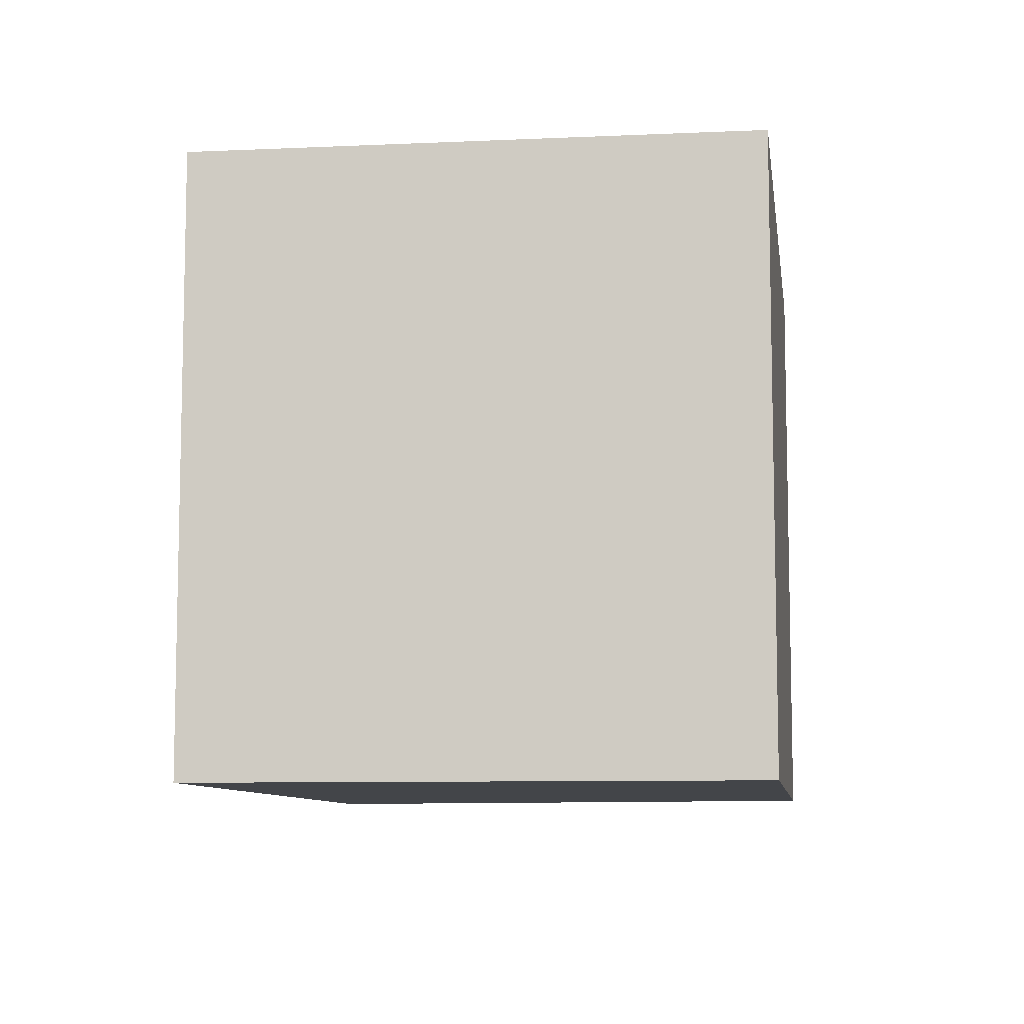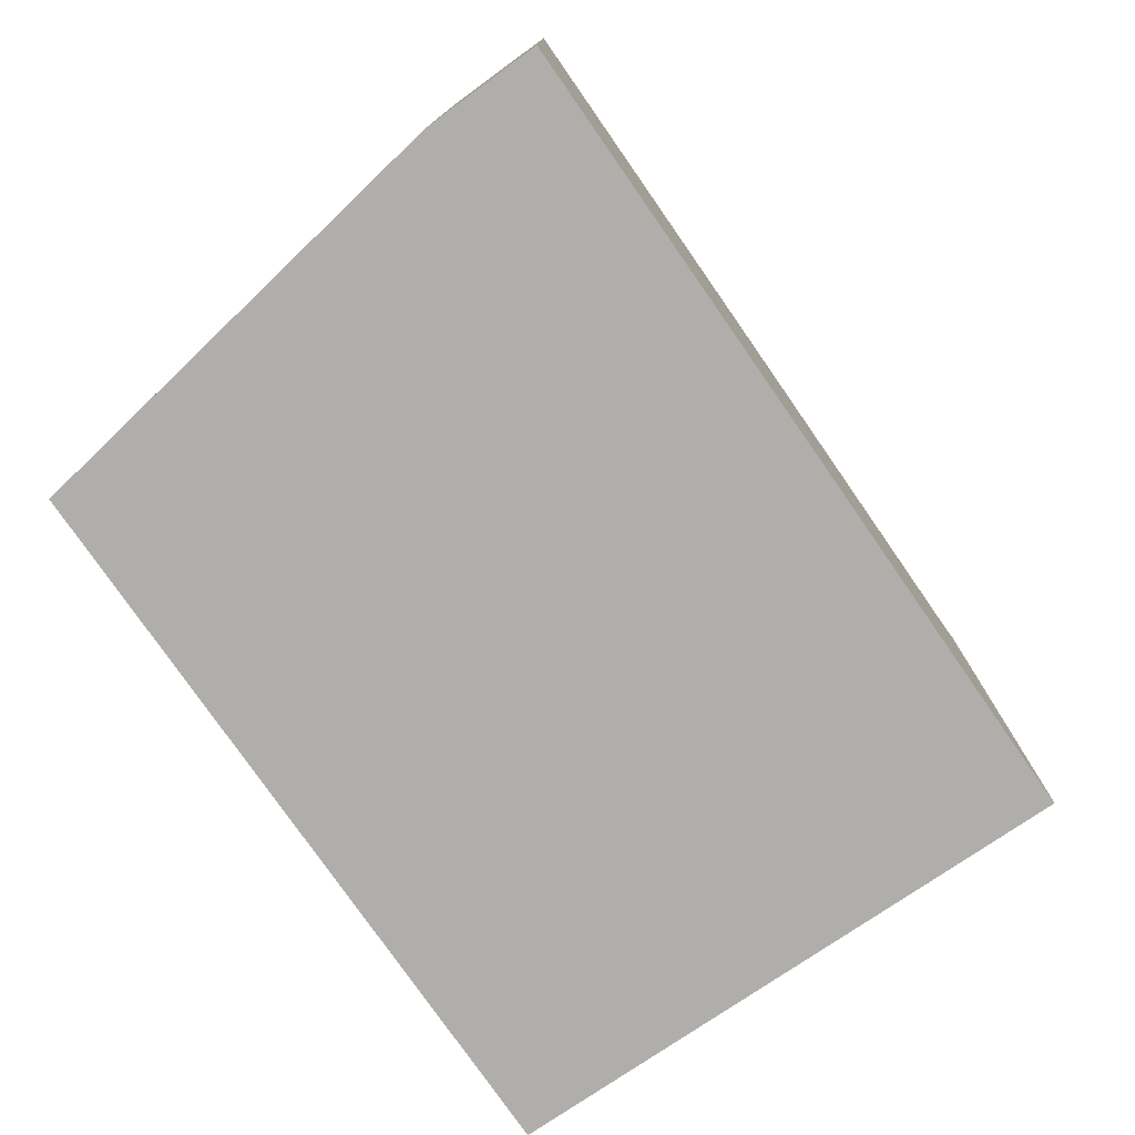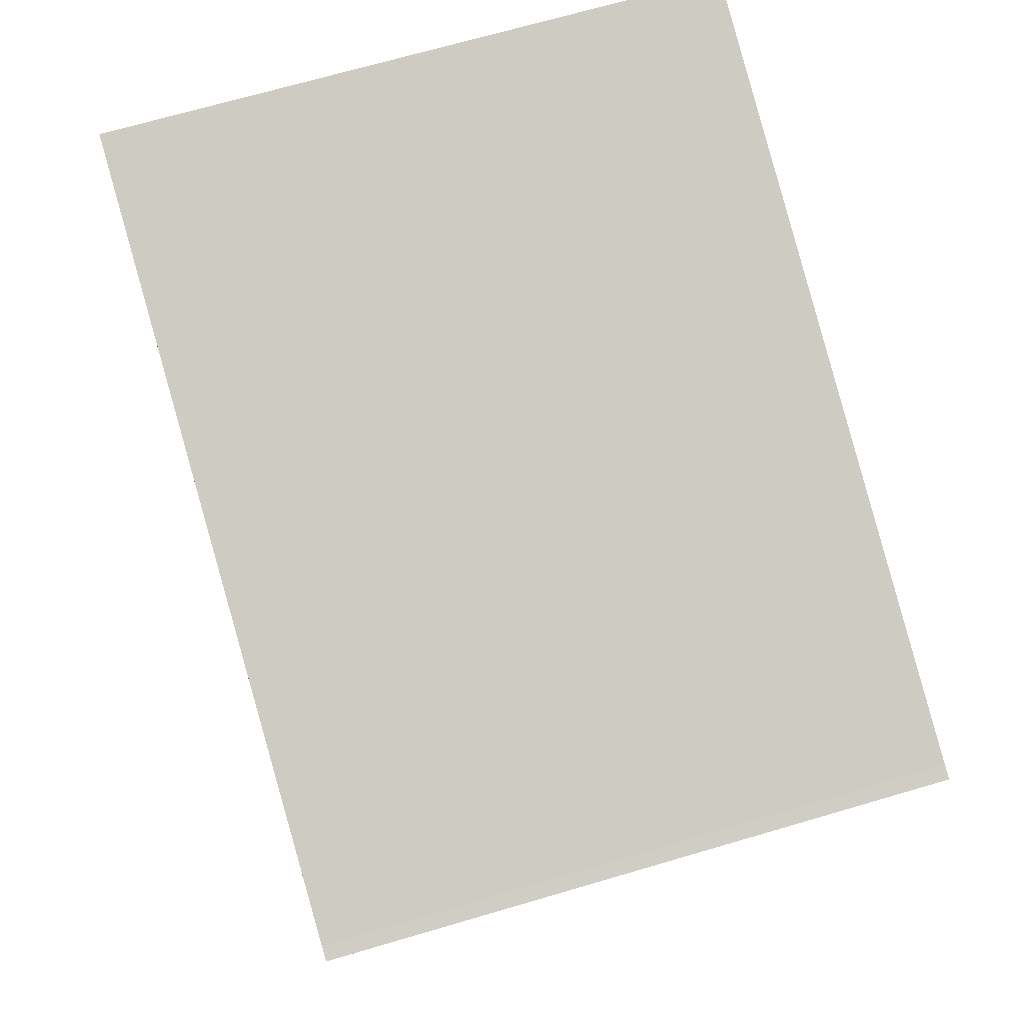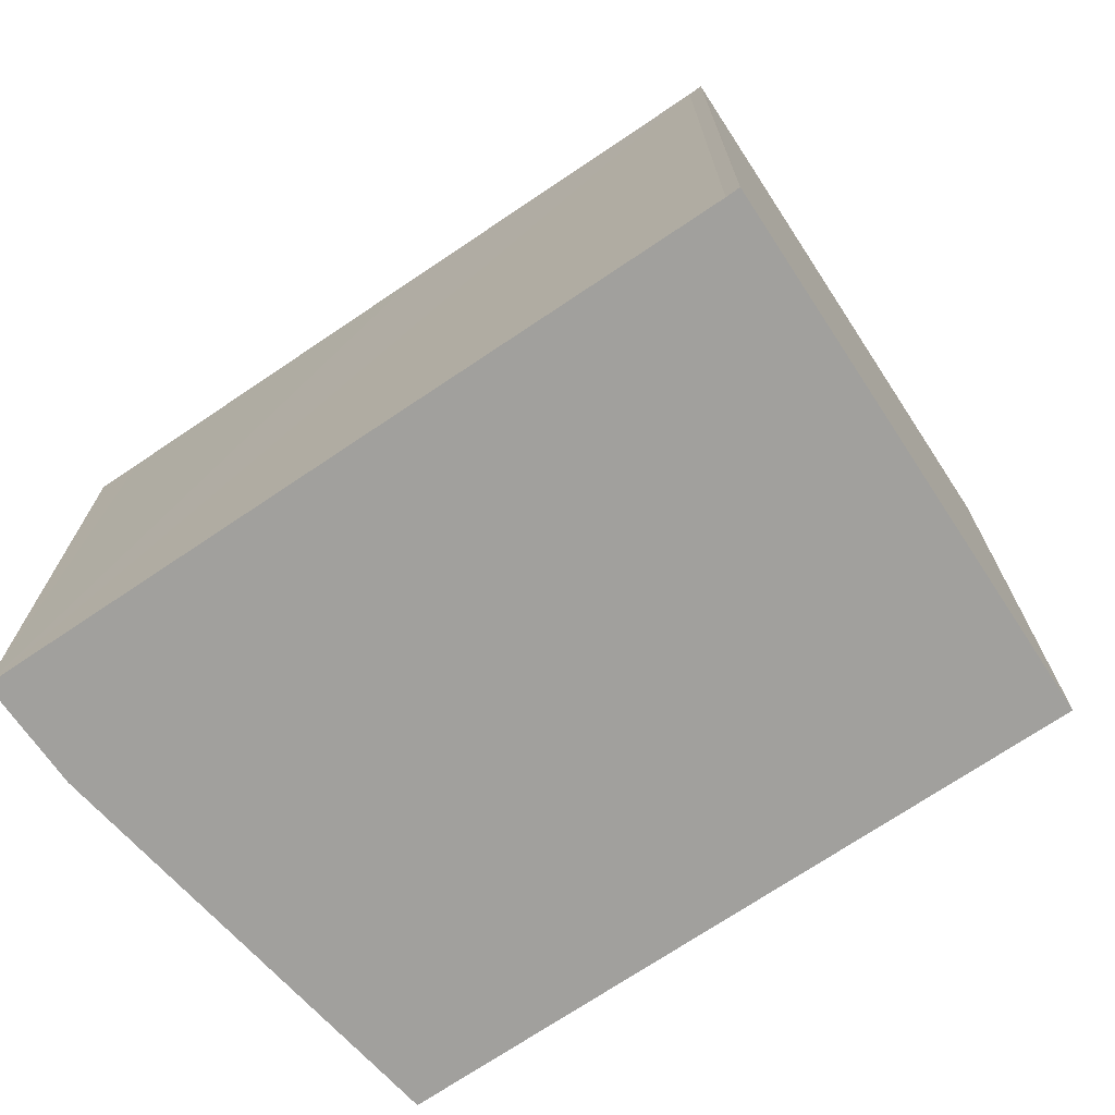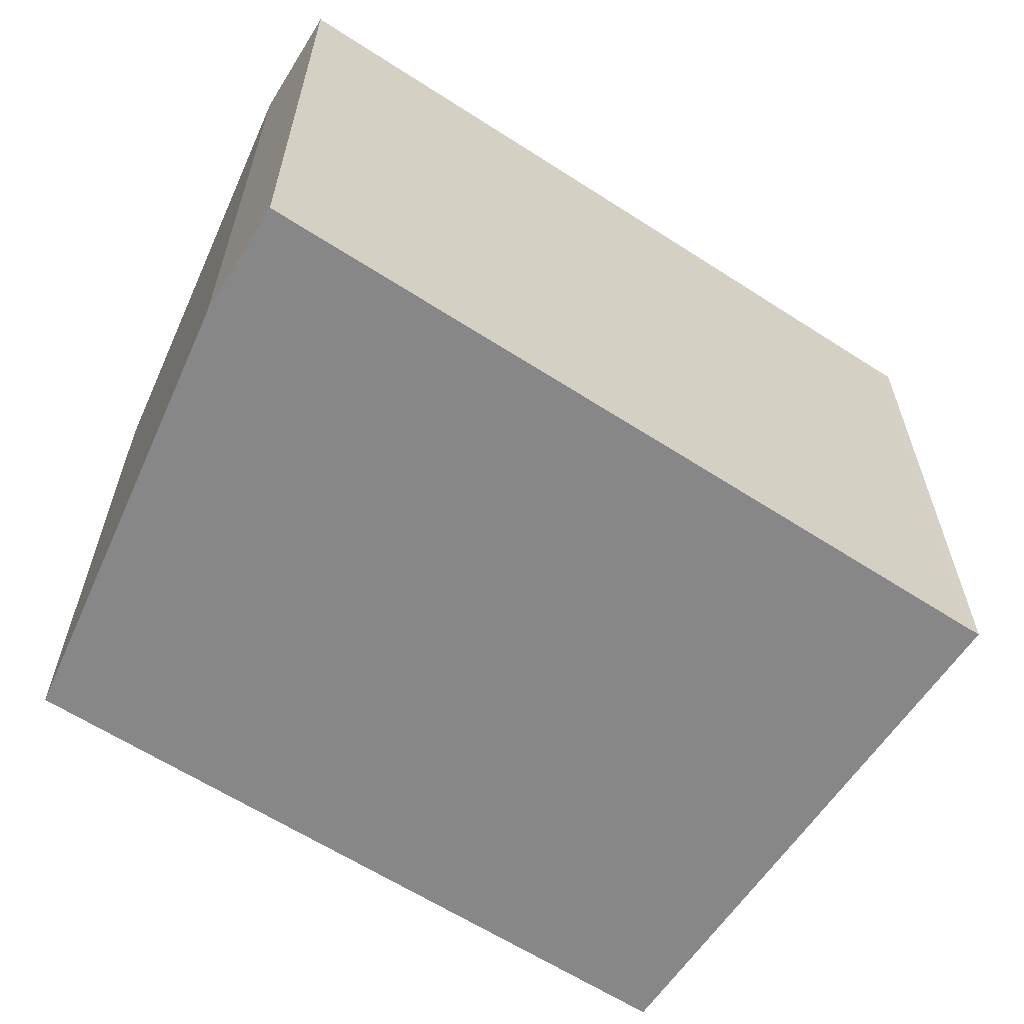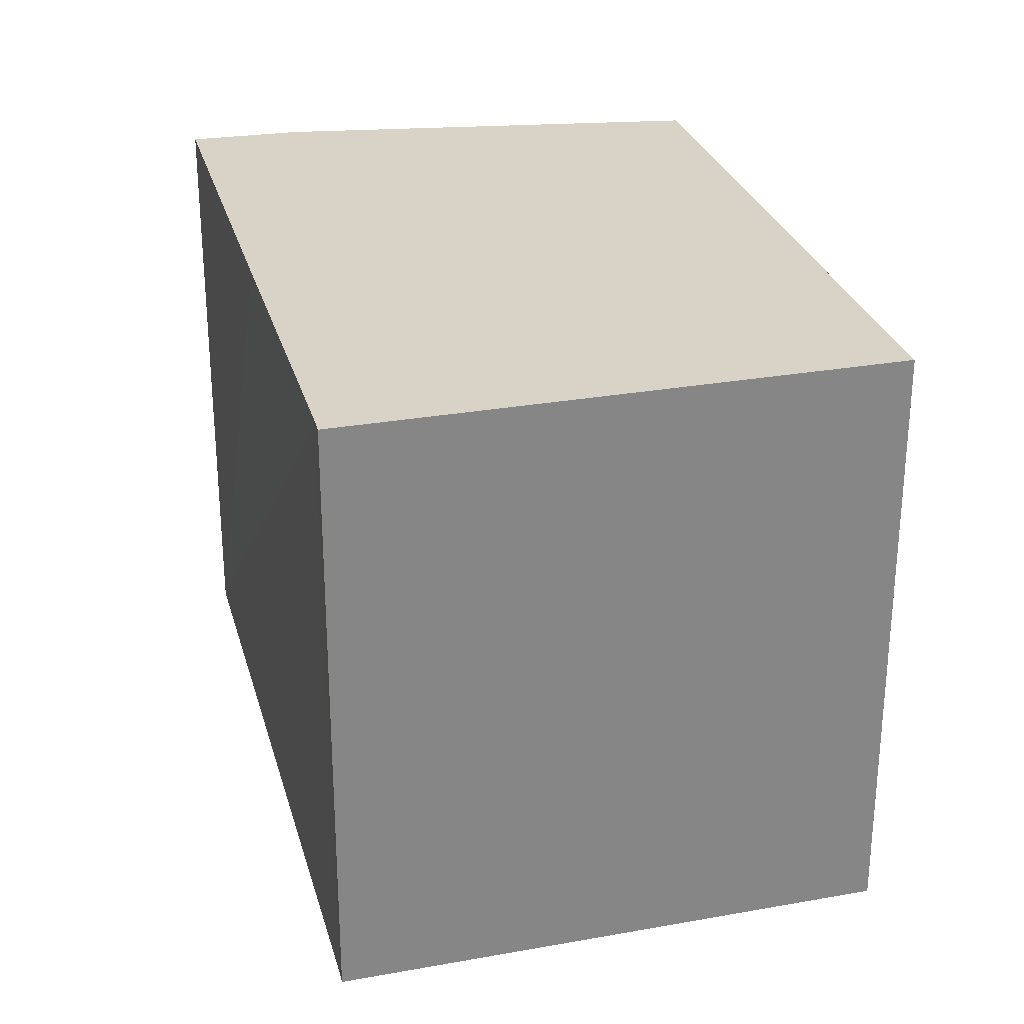
<metadata>
{"format":"obj","ext":"obj","renderer":"f3d","projection":"perspective","resolution":1024,"background":"white","views":[{"elev":-8.6,"azim":115.4,"up":"+Y"},{"elev":-77.8,"azim":-37.6,"up":"+Y"},{"elev":69.2,"azim":73.6,"up":"+Z"},{"elev":-71.6,"azim":51.6,"up":"+Y"},{"elev":-62.5,"azim":-15.6,"up":"+Y"},{"elev":28.0,"azim":93.1,"up":"+Y"}]}
</metadata>
<code>
v  0.576 11.68 3.848
v  13.07 11.68 -4.126
v  0 11.68 7.154e-16
v  1.284 11.68 8.577
v  1.906 11.68 10.71
v  2.761 11.68 10.44
v  9.638 11.68 8.256
v  16.19 11.68 6.163
v  16.4 11.68 5.912
v  16.46 11.68 6.086
v  1.906 -6.558e-16 10.71
v  16.19 -3.774e-16 6.163
v  2.761 -6.391e-16 10.44
v  9.638 -5.055e-16 8.256
v  16.46 -3.727e-16 6.086
v  13.07 2.526e-16 -4.126
v  16.4 -3.62e-16 5.912
v  0 0 0
v  1.284 -5.252e-16 8.577
v  0.576 -2.356e-16 3.848
g defaultobject
f 1 2 3
f 2 1 4
f 2 4 5
f 2 5 6
f 2 6 7
f 2 7 8
f 2 8 9
f 9 8 10
f 11 6 5
f 6 11 7
f 7 11 8
f 8 11 12
f 12 11 13
f 12 13 14
f 12 10 8
f 10 12 15
f 15 9 10
f 9 15 2
f 2 15 16
f 16 15 17
f 16 3 2
f 3 16 18
f 19 5 4
f 5 19 11
f 18 1 3
f 1 18 4
f 4 18 19
f 19 18 20
f 12 17 15
f 17 12 16
f 16 12 14
f 16 14 18
f 18 14 13
f 18 13 11
f 18 11 19
f 18 19 20

</code>
